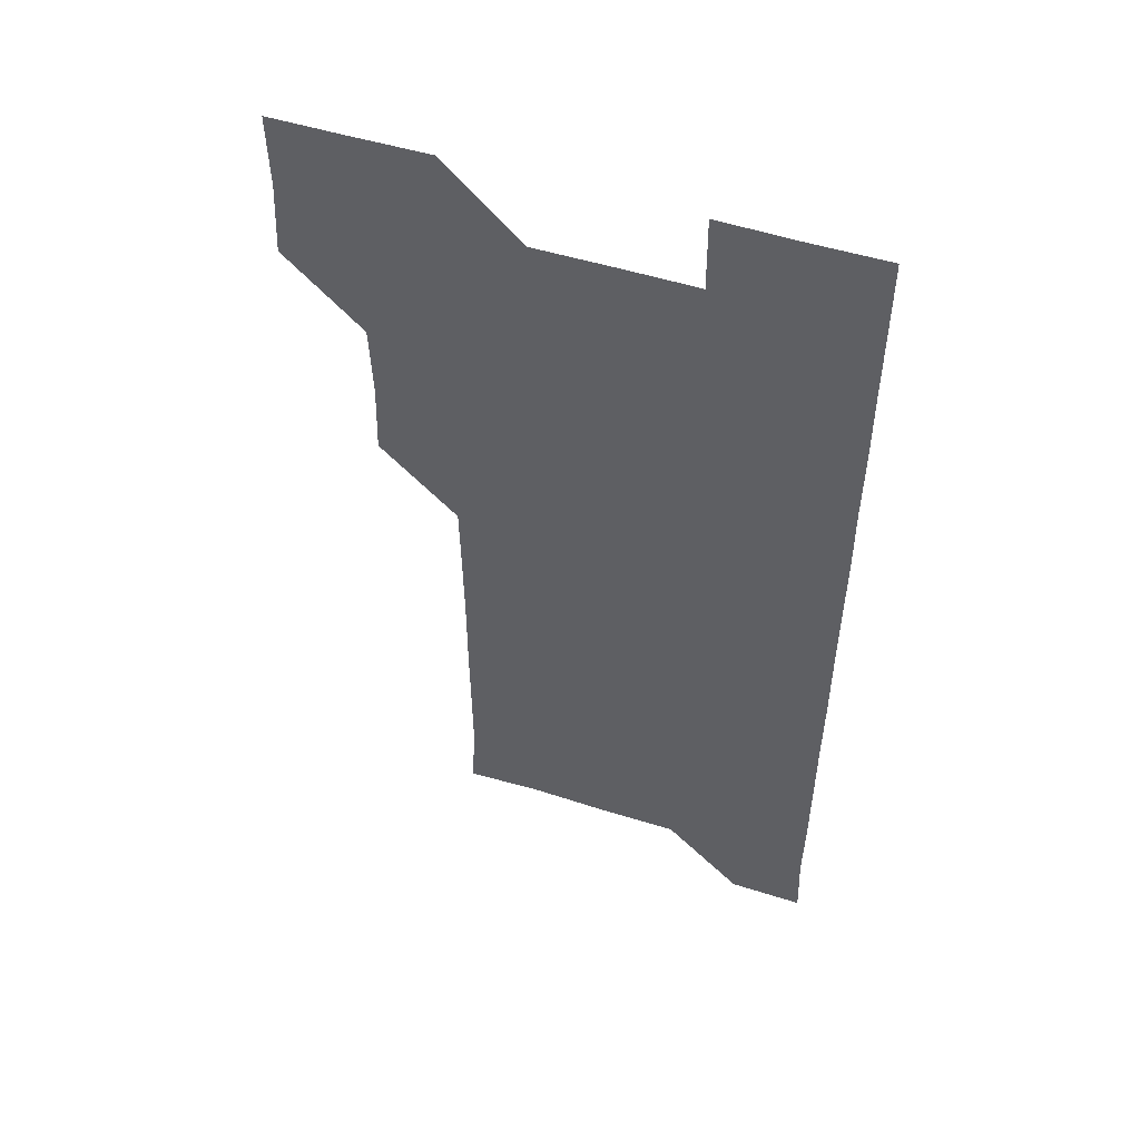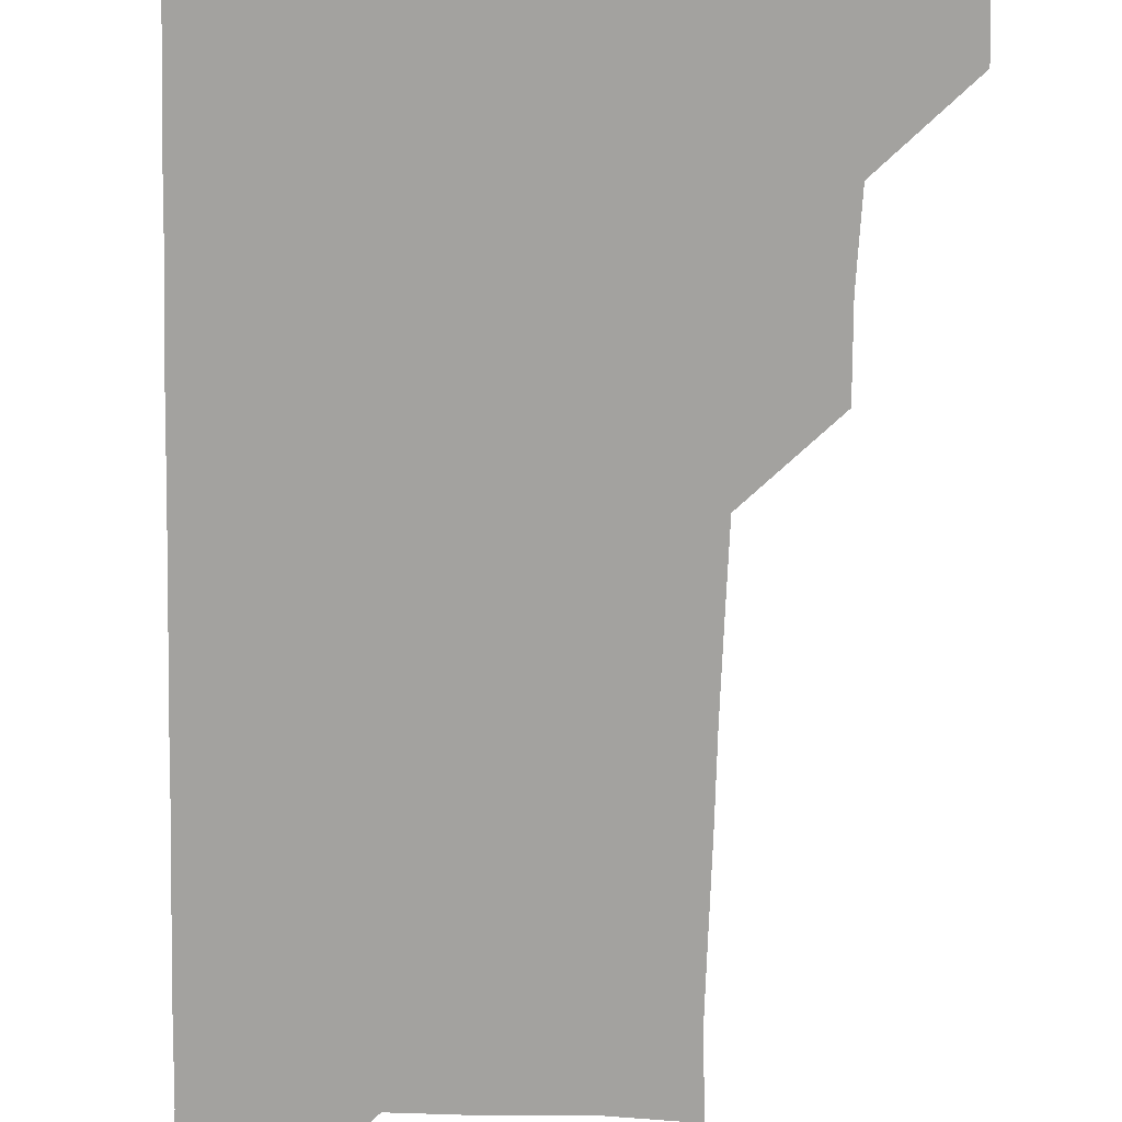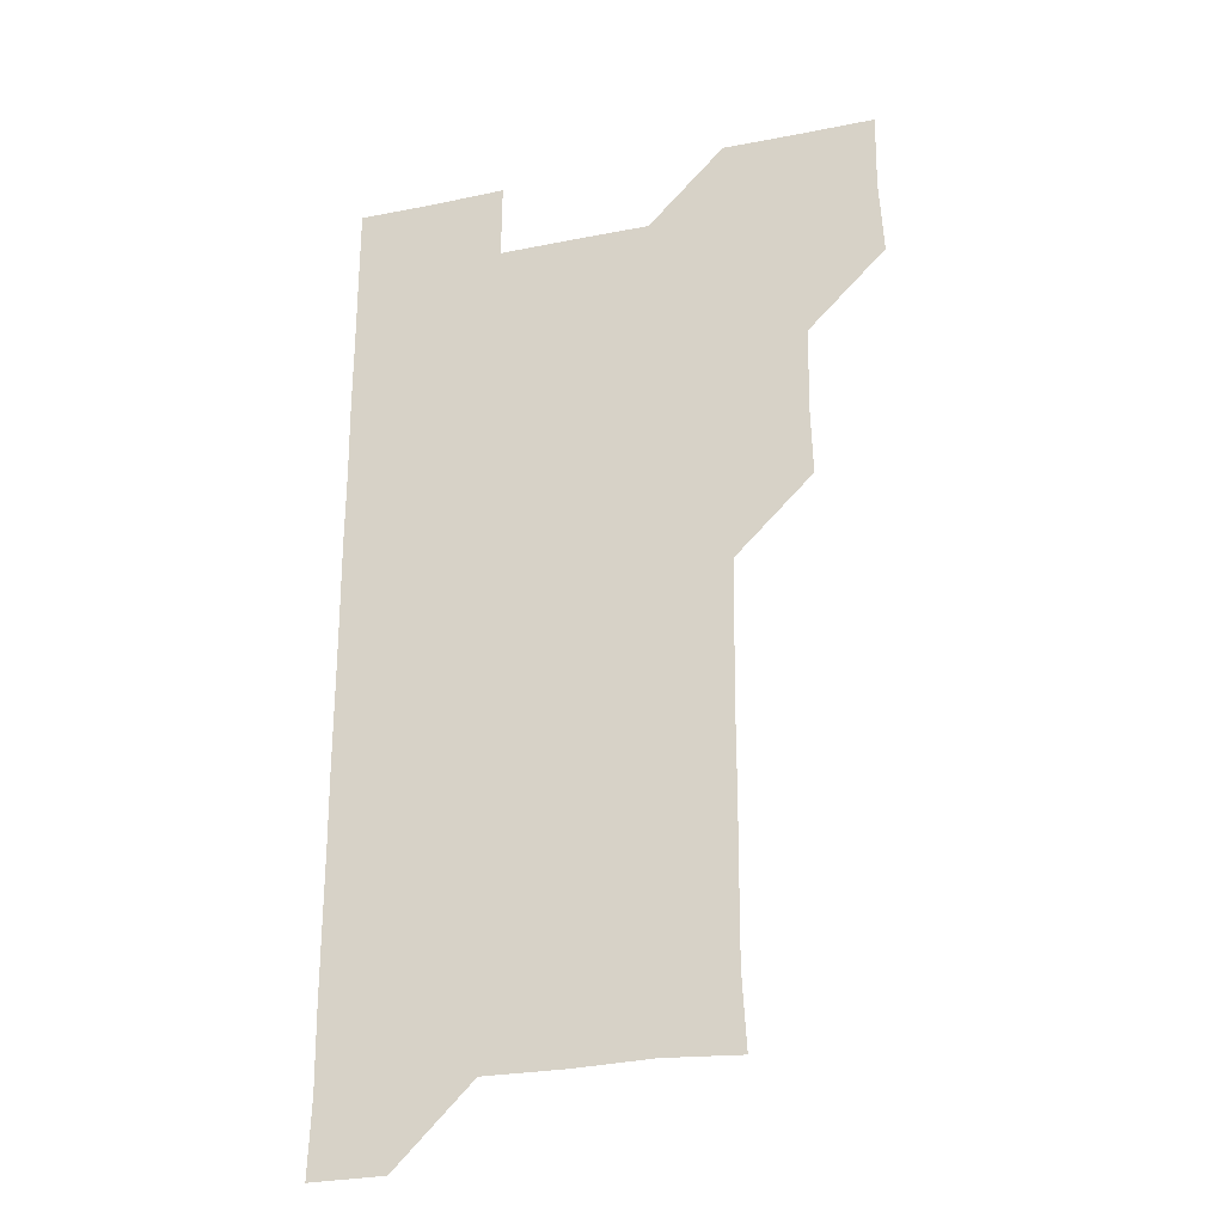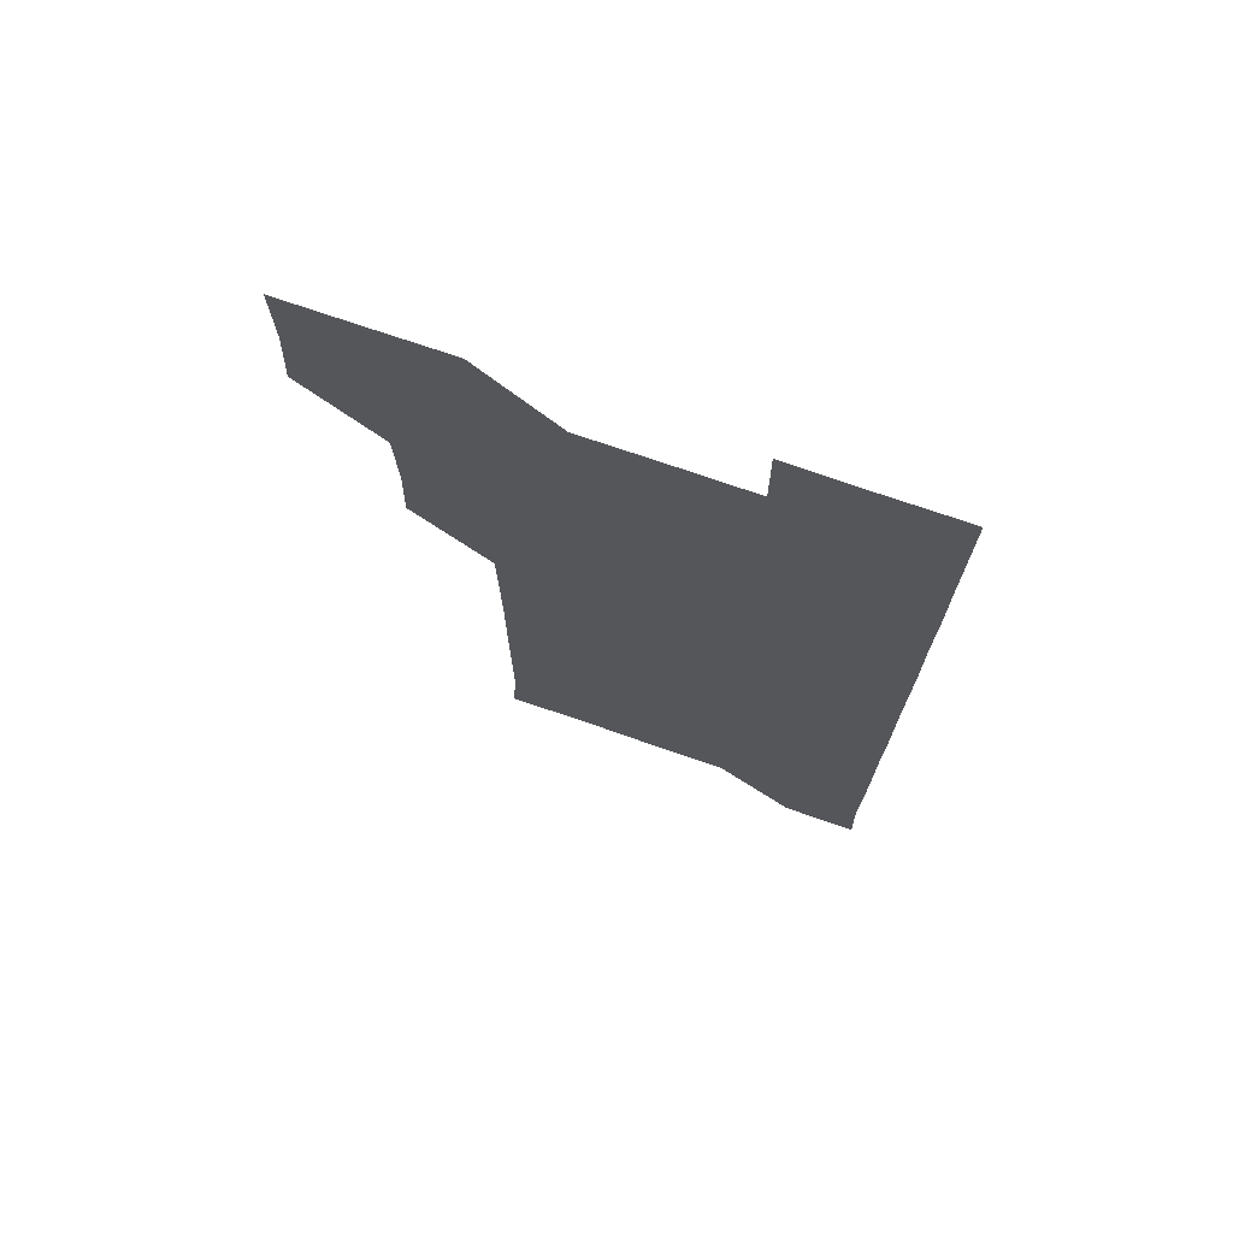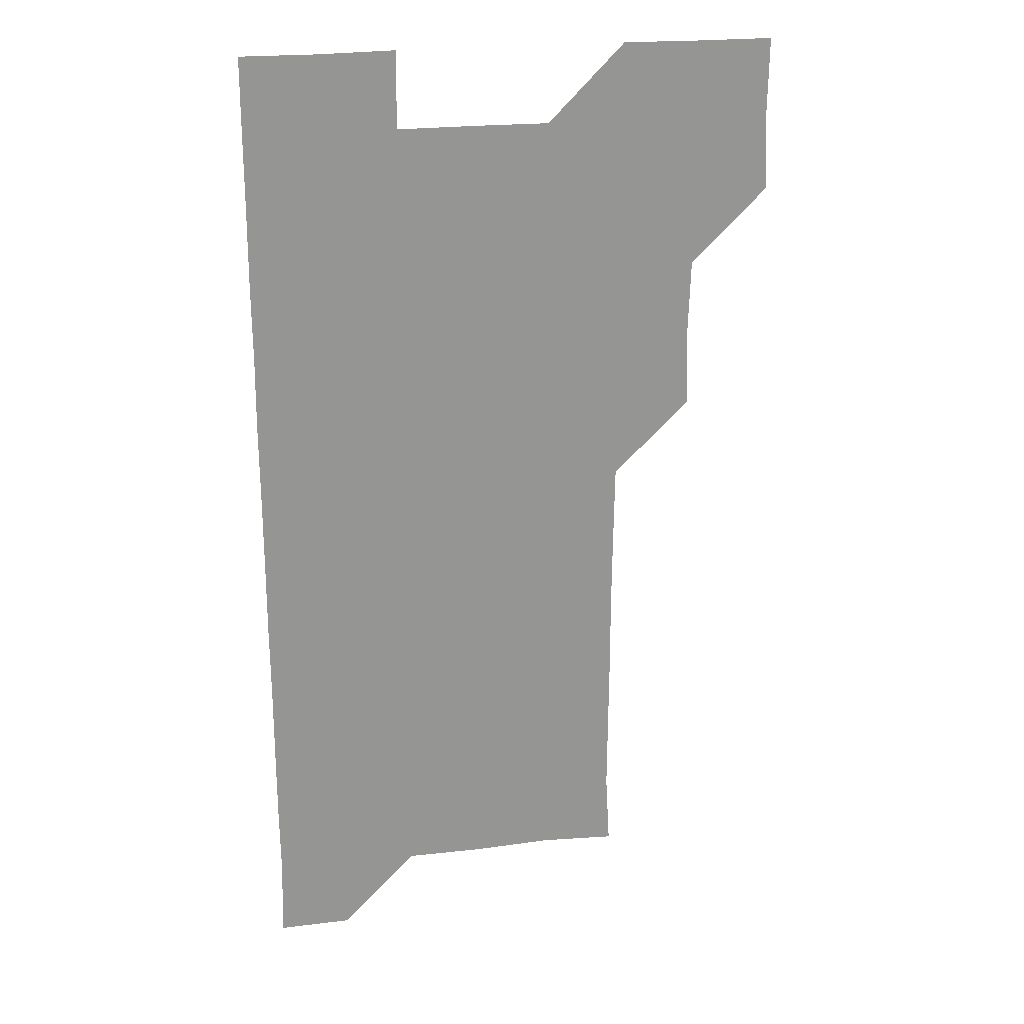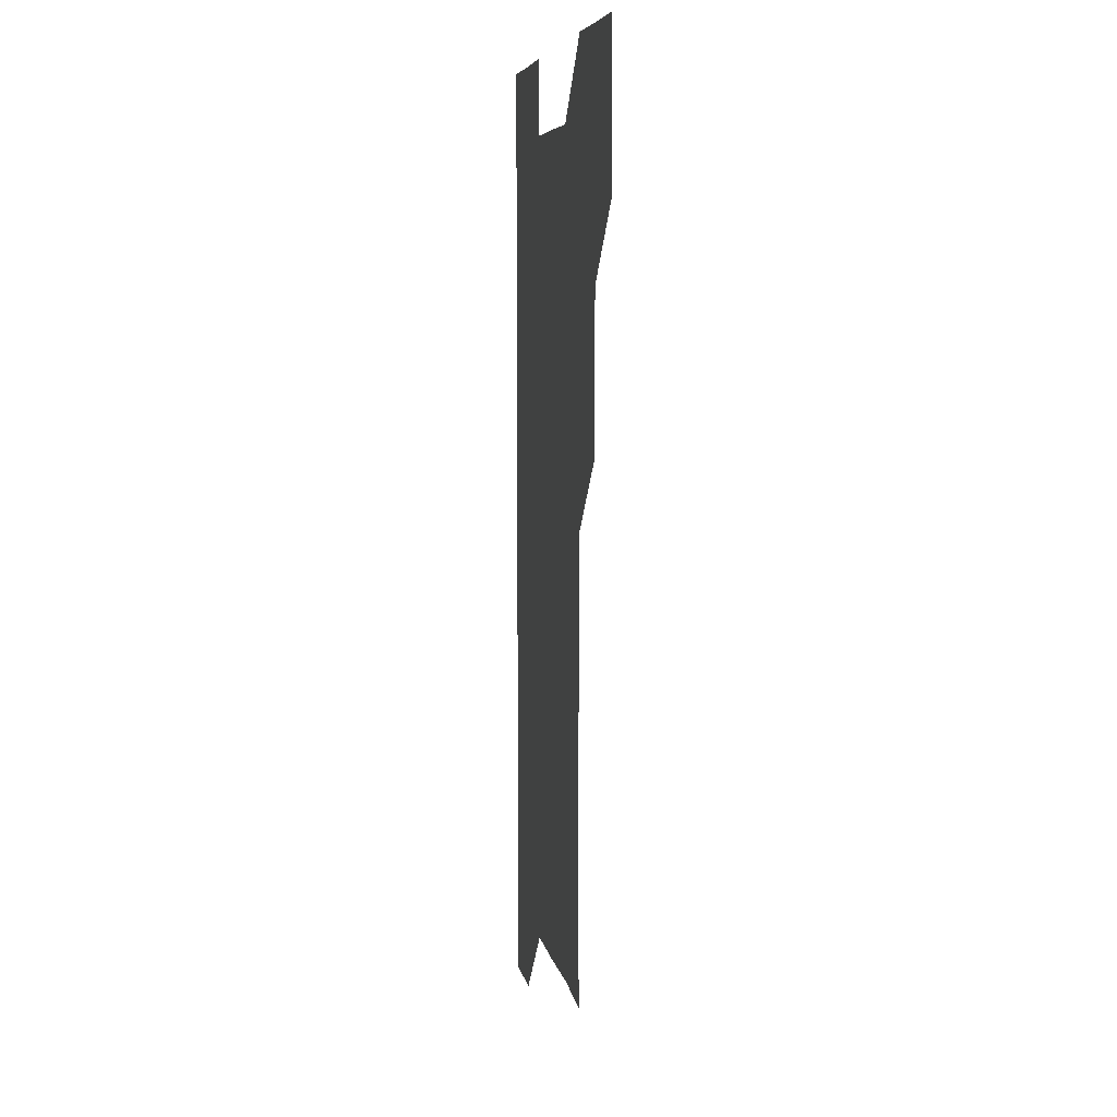
<metadata>
{"format":"obj","ext":"obj","renderer":"f3d","projection":"perspective","resolution":1024,"background":"white","views":[{"elev":52.2,"azim":18.7,"up":"+Y"},{"elev":-72.5,"azim":178.4,"up":"+Z"},{"elev":-27.4,"azim":-162.8,"up":"+Y"},{"elev":72.9,"azim":19.2,"up":"+Y"},{"elev":22.9,"azim":168.7,"up":"+Y"},{"elev":6.7,"azim":-99.8,"up":"+Y"}]}
</metadata>
<code>
v 479.9 510.6 0
v 481.5 540.6 0
v 481 570.9 0
v 510.4 420.2 0
v 511.2 450.6 0
v 510.3 480.7 0
v 512 511.5 0
v 511.3 540.9 0
v 511.1 570.9 0
v 540.3 210.2 0
v 541.9 239.3 0
v 541.7 269.9 0
v 541.5 300 0
v 541.5 330.3 0
v 541.1 360.3 0
v 540.7 390.5 0
v 541.5 421.5 0
v 541.1 451.1 0
v 541.3 481.3 0
v 541.2 511.1 0
v 541.1 540.9 0
v 540.7 571.2 0
v 569.9 211.8 0
v 571.4 241.7 0
v 571.4 271.4 0
v 571.1 301.1 0
v 571.3 331.5 0
v 571.4 361.6 0
v 571.3 391.4 0
v 571.1 421.1 0
v 571.1 451.1 0
v 571.1 481.1 0
v 571.4 511 0
v 570.9 540.8 0
v 600.6 210.9 0
v 601.1 241.2 0
v 601.2 271.6 0
v 601.2 301.5 0
v 601.1 331.3 0
v 601 361.4 0
v 601.1 391.5 0
v 601.2 421.5 0
v 601.2 451.3 0
v 601 481.1 0
v 601.1 511 0
v 601 541 0
v 631.8 211.1 0
v 631 242 0
v 631 271.7 0
v 630.9 301.6 0
v 631 331.7 0
v 631 360.8 0
v 630.7 391.8 0
v 631 421.2 0
v 630.8 451.4 0
v 631 481 0
v 631 511.1 0
v 631.2 540.9 0
v 630.9 571.3 0
v 662.1 180.7 0
v 660.7 211.5 0
v 660.6 241.6 0
v 660.5 271.8 0
v 660.8 301.3 0
v 660.4 331.8 0
v 660.7 361.4 0
v 661.1 390.9 0
v 660.6 421.5 0
v 660.9 451.1 0
v 660.9 481.1 0
v 660.7 511.2 0
v 660.9 541 0
v 661 570.8 0
v 691.3 180.4 0
v 690.2 210.2 0
v 690.5 239.9 0
v 690.6 269.9 0
v 690.5 300.2 0
v 690.8 330.1 0
v 690.7 360.4 0
v 690.8 390.6 0
v 691 420.4 0
v 690.8 450.8 0
v 691.1 480.7 0
v 691 510.9 0
v 691 541 0
v 691 571 0
f 6 7 1
f 1 7 2
f 7 8 2
f 2 8 3
f 8 9 3
f 16 17 4
f 4 17 5
f 17 18 5
f 5 18 6
f 18 19 6
f 6 19 7
f 19 20 7
f 7 20 8
f 20 21 8
f 8 21 9
f 21 22 9
f 10 23 11
f 23 24 11
f 11 24 12
f 24 25 12
f 12 25 13
f 25 26 13
f 13 26 14
f 26 27 14
f 14 27 15
f 27 28 15
f 15 28 16
f 28 29 16
f 16 29 17
f 29 30 17
f 17 30 18
f 30 31 18
f 18 31 19
f 31 32 19
f 19 32 20
f 32 33 20
f 20 33 21
f 33 34 21
f 21 34 22
f 23 35 24
f 35 36 24
f 24 36 25
f 36 37 25
f 25 37 26
f 37 38 26
f 26 38 27
f 38 39 27
f 27 39 28
f 39 40 28
f 28 40 29
f 40 41 29
f 29 41 30
f 41 42 30
f 30 42 31
f 42 43 31
f 31 43 32
f 43 44 32
f 32 44 33
f 44 45 33
f 33 45 34
f 45 46 34
f 35 47 36
f 47 48 36
f 36 48 37
f 48 49 37
f 37 49 38
f 49 50 38
f 38 50 39
f 50 51 39
f 39 51 40
f 51 52 40
f 40 52 41
f 52 53 41
f 41 53 42
f 53 54 42
f 42 54 43
f 54 55 43
f 43 55 44
f 55 56 44
f 44 56 45
f 56 57 45
f 45 57 46
f 57 58 46
f 60 61 47
f 47 61 48
f 61 62 48
f 48 62 49
f 62 63 49
f 49 63 50
f 63 64 50
f 50 64 51
f 64 65 51
f 51 65 52
f 65 66 52
f 52 66 53
f 66 67 53
f 53 67 54
f 67 68 54
f 54 68 55
f 68 69 55
f 55 69 56
f 69 70 56
f 56 70 57
f 70 71 57
f 57 71 58
f 71 72 58
f 58 72 59
f 72 73 59
f 60 74 61
f 74 75 61
f 61 75 62
f 75 76 62
f 62 76 63
f 76 77 63
f 63 77 64
f 77 78 64
f 64 78 65
f 78 79 65
f 65 79 66
f 79 80 66
f 66 80 67
f 80 81 67
f 67 81 68
f 81 82 68
f 68 82 69
f 82 83 69
f 69 83 70
f 83 84 70
f 70 84 71
f 84 85 71
f 71 85 72
f 85 86 72
f 72 86 73
f 86 87 73

</code>
